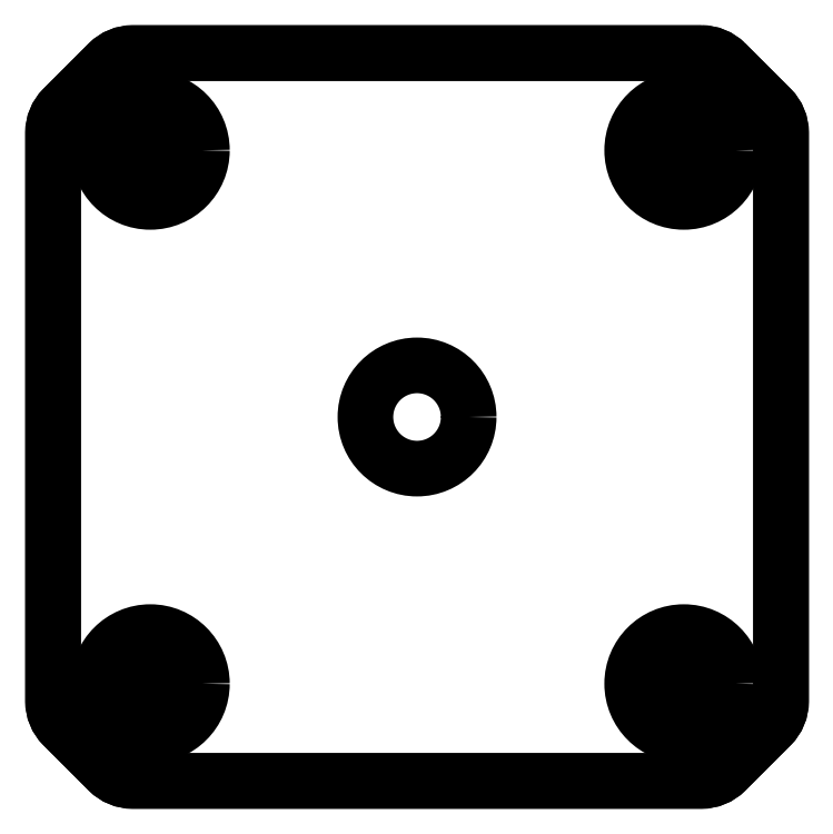
<metadata>
{"format":"dxf","ext":"dxf","renderer":"ezdxf+matplotlib","layout":"modelspace","background":"white","min_lineweight":24,"dpi":150}
</metadata>
<code>
0
SECTION
2
ENTITIES
0
CIRCLE
8
0
10
10.8
20
-30.5
30
0
40
1.575
210
0
220
0
230
1
0
CIRCLE
8
0
10
-20.2
20
0.5
30
0
40
1.575
210
0
220
0
230
1
0
CIRCLE
8
0
10
10.8
20
0.5
30
0
40
1.575
210
0
220
0
230
1
0
CIRCLE
8
0
10
-20.2
20
-30.5
30
0
40
1.575
210
0
220
0
230
1
0
LWPOLYLINE
8
0
90
16
70
1
43
0
10
11.82
20
6.15
10
-21.22
20
6.15
42
0.1989
10
-22.64
20
5.564
10
-25.26
20
2.936
42
0.1989
10
-25.85
20
1.522
10
-25.85
20
-31.52
42
0.1989
10
-25.26
20
-32.94
10
-22.64
20
-35.56
42
0.1989
10
-21.22
20
-36.15
10
11.82
20
-36.15
42
0.1989
10
13.24
20
-35.56
10
15.86
20
-32.94
42
0.1989
10
16.45
20
-31.52
10
16.45
20
1.522
42
0.1989
10
15.86
20
2.936
10
13.24
20
5.564
42
0.1989
0
CIRCLE
8
0
10
10.8
20
-30.5
30
0
40
1.575
210
0
220
0
230
1
0
CIRCLE
8
0
10
-20.2
20
0.5
30
0
40
1.575
210
0
220
0
230
1
0
CIRCLE
8
0
10
10.8
20
0.5
30
0
40
1.575
210
0
220
0
230
1
0
CIRCLE
8
0
10
-20.2
20
-30.5
30
0
40
1.575
210
0
220
0
230
1
0
LWPOLYLINE
8
0
90
16
70
1
43
0
10
13.24
20
5.564
42
0.1989
10
11.82
20
6.15
10
-21.22
20
6.15
42
0.1989
10
-22.64
20
5.564
10
-25.26
20
2.936
42
0.1989
10
-25.85
20
1.522
10
-25.85
20
-31.52
42
0.1989
10
-25.26
20
-32.94
10
-22.64
20
-35.56
42
0.1989
10
-21.22
20
-36.15
10
11.82
20
-36.15
42
0.1989
10
13.24
20
-35.56
10
15.86
20
-32.94
42
0.1989
10
16.45
20
-31.52
10
16.45
20
1.522
42
0.1989
10
15.86
20
2.936
0
CIRCLE
8
0
10
10.8
20
0.5
30
0
40
3
210
0
220
0
230
1
0
CIRCLE
8
0
10
-20.2
20
0.5
30
0
40
3
210
0
220
0
230
1
0
CIRCLE
8
0
10
-20.2
20
-30.5
30
0
40
3
210
0
220
0
230
1
0
CIRCLE
8
0
10
10.8
20
-30.5
30
0
40
3
210
0
220
0
230
1
0
CIRCLE
8
0
10
-4.7
20
-15
30
0
40
3
210
0
220
0
230
1
0
ENDSEC
0
EOF

</code>
